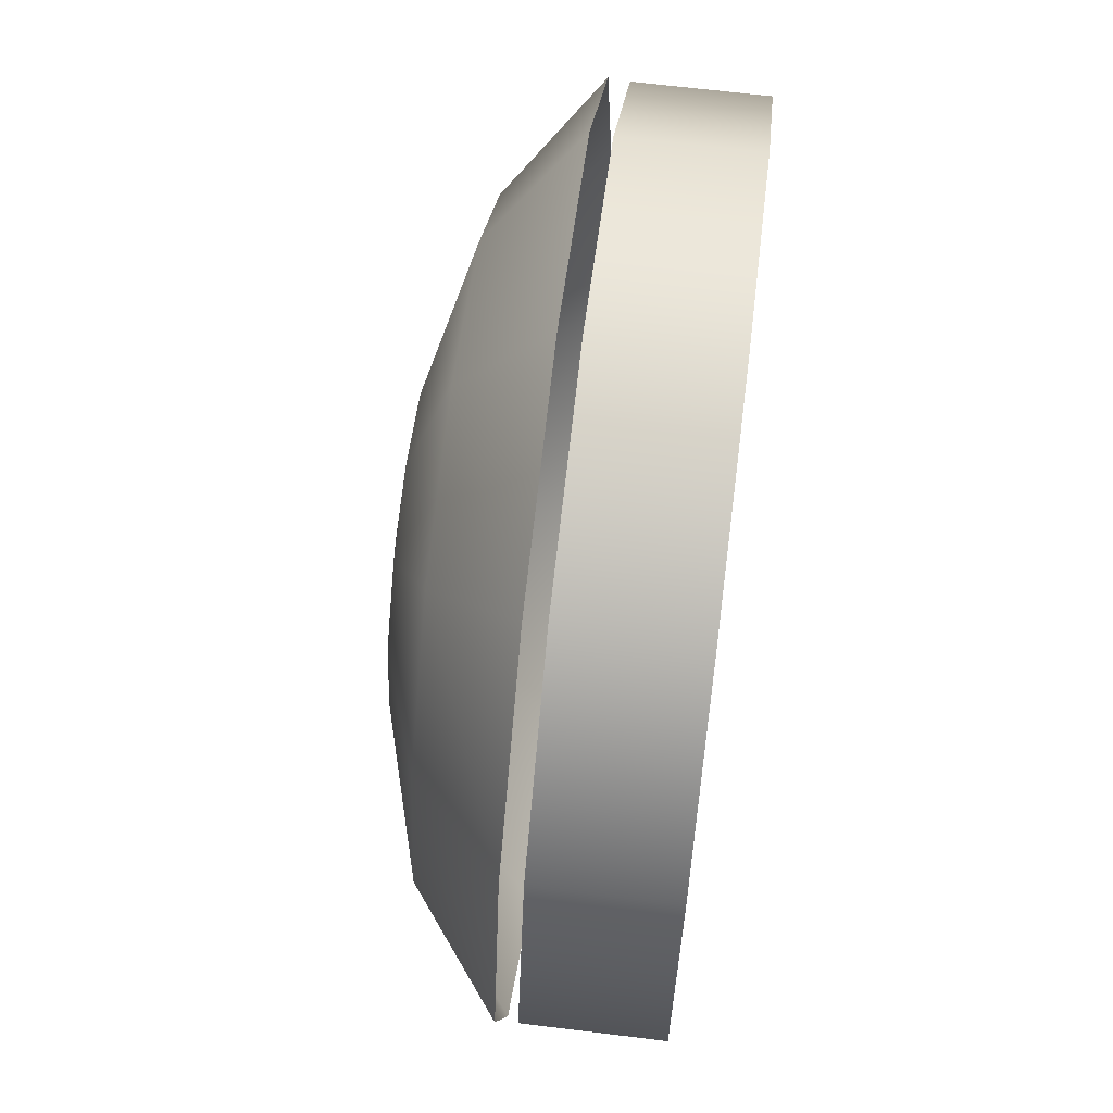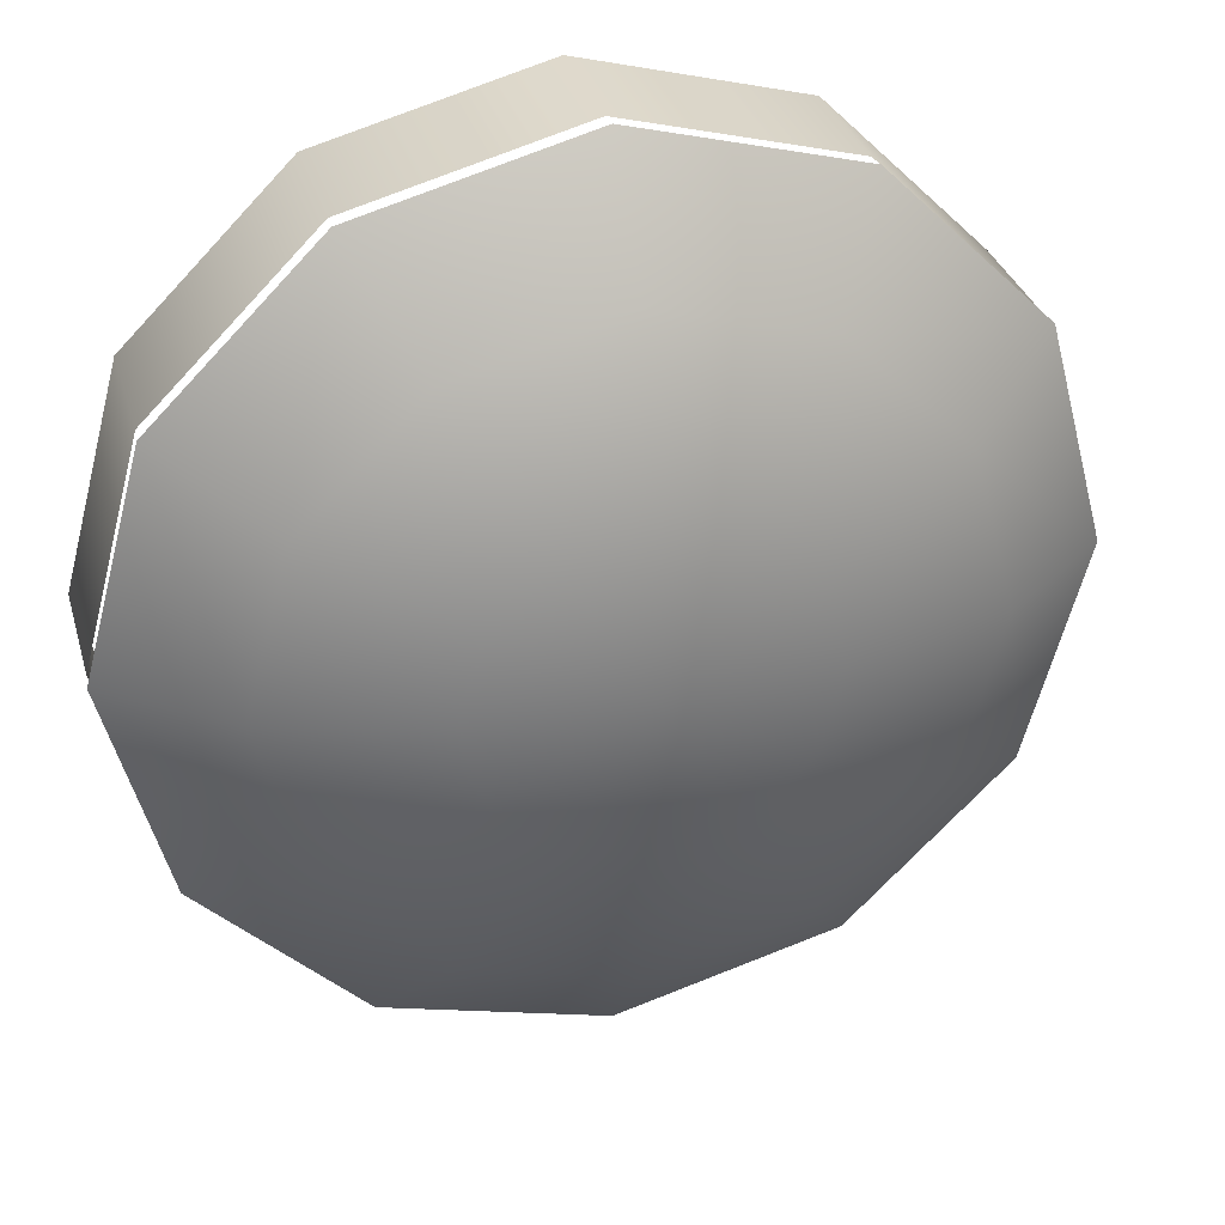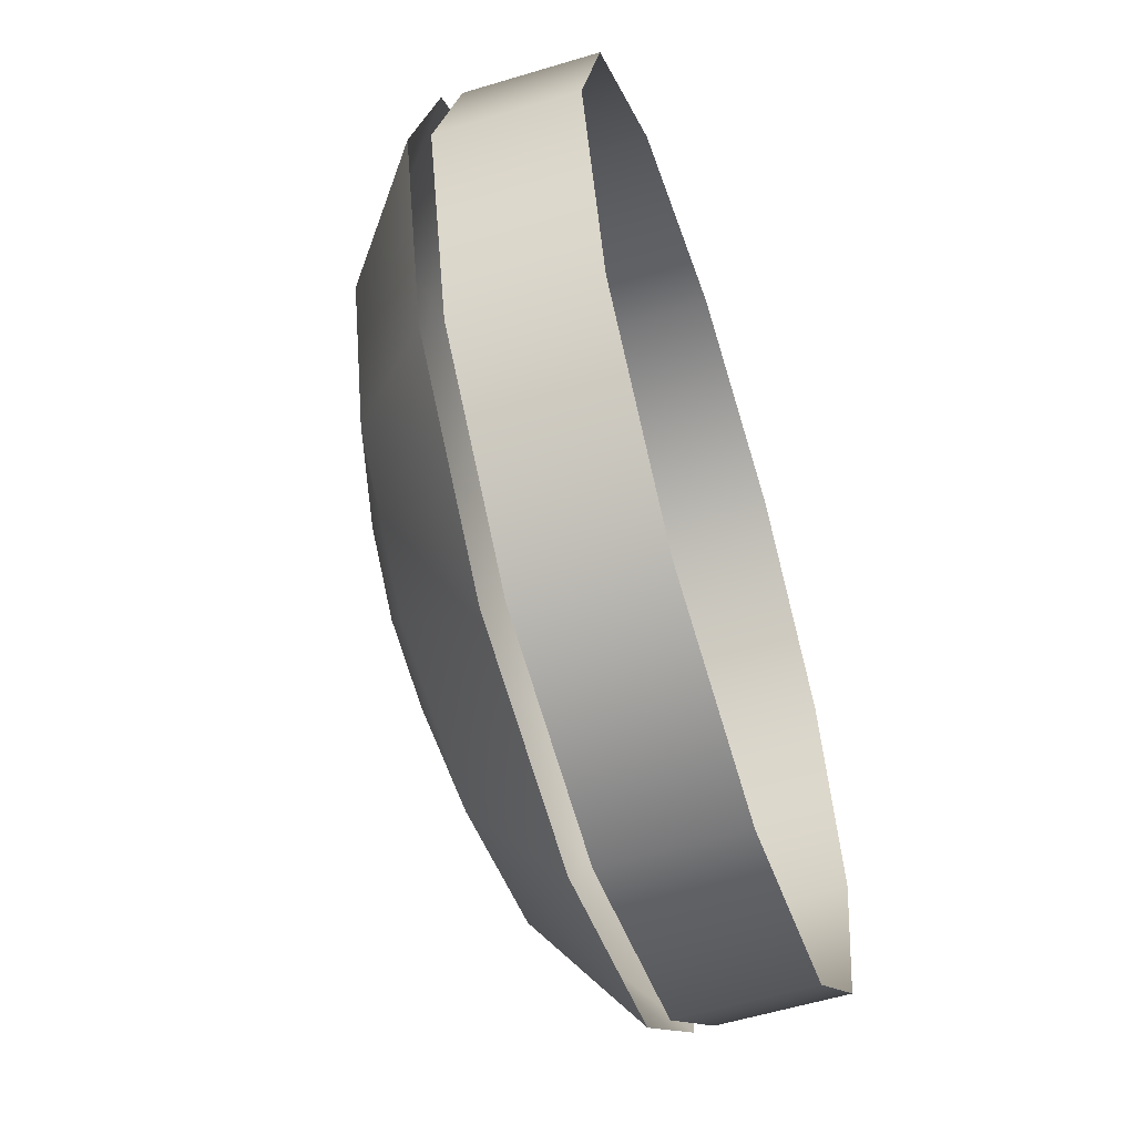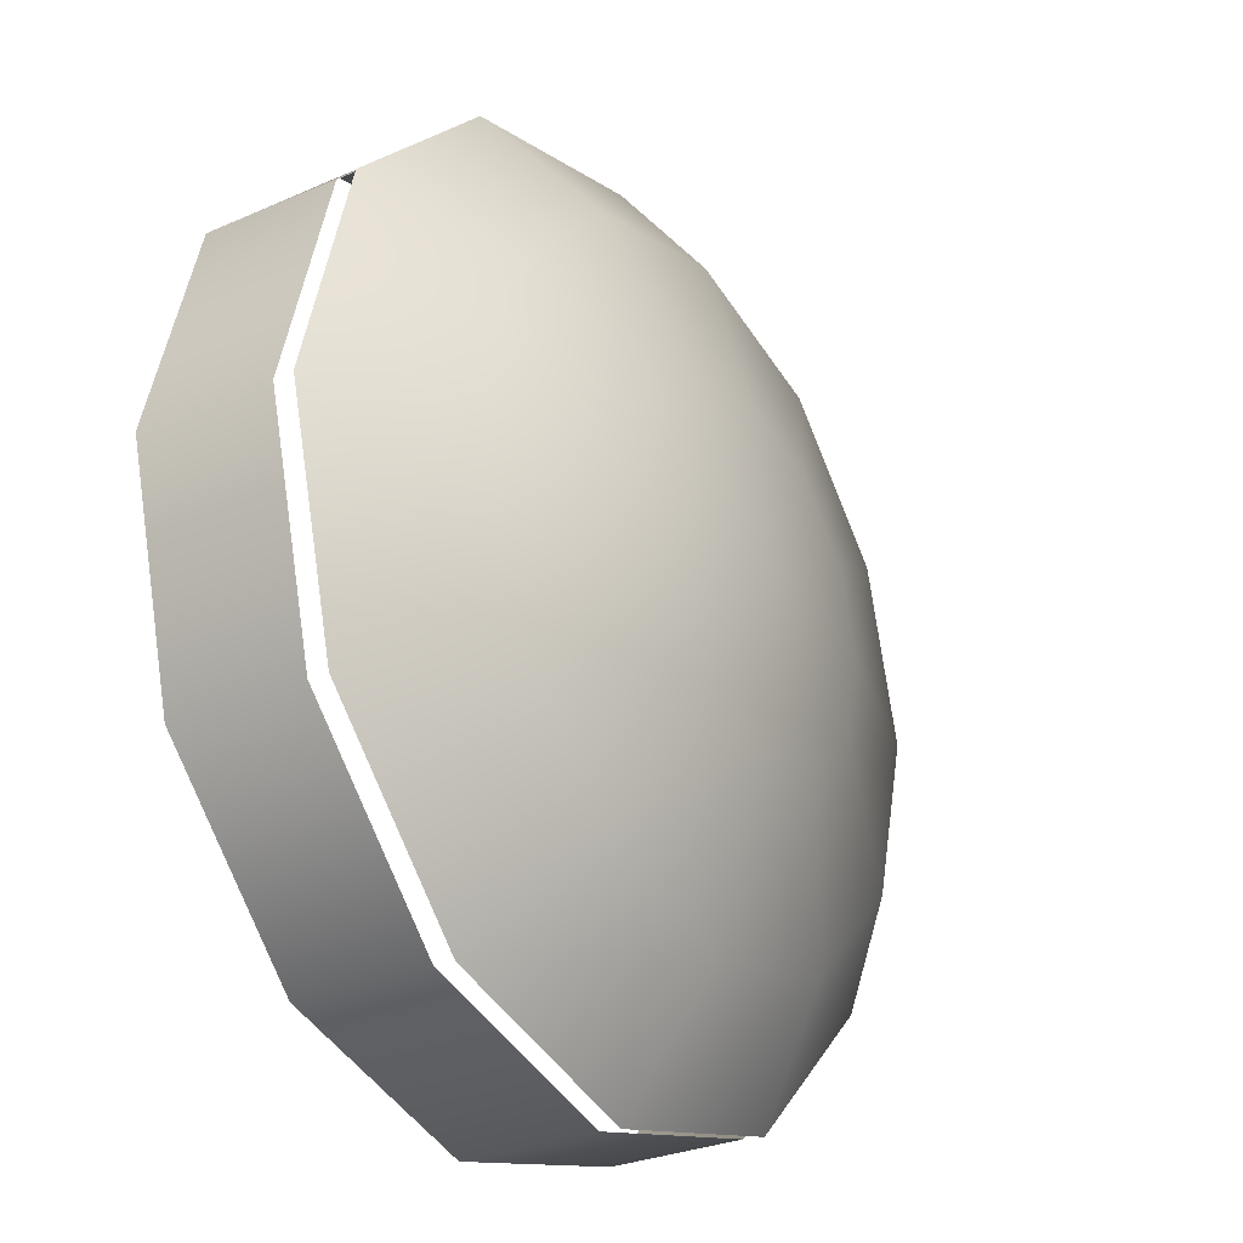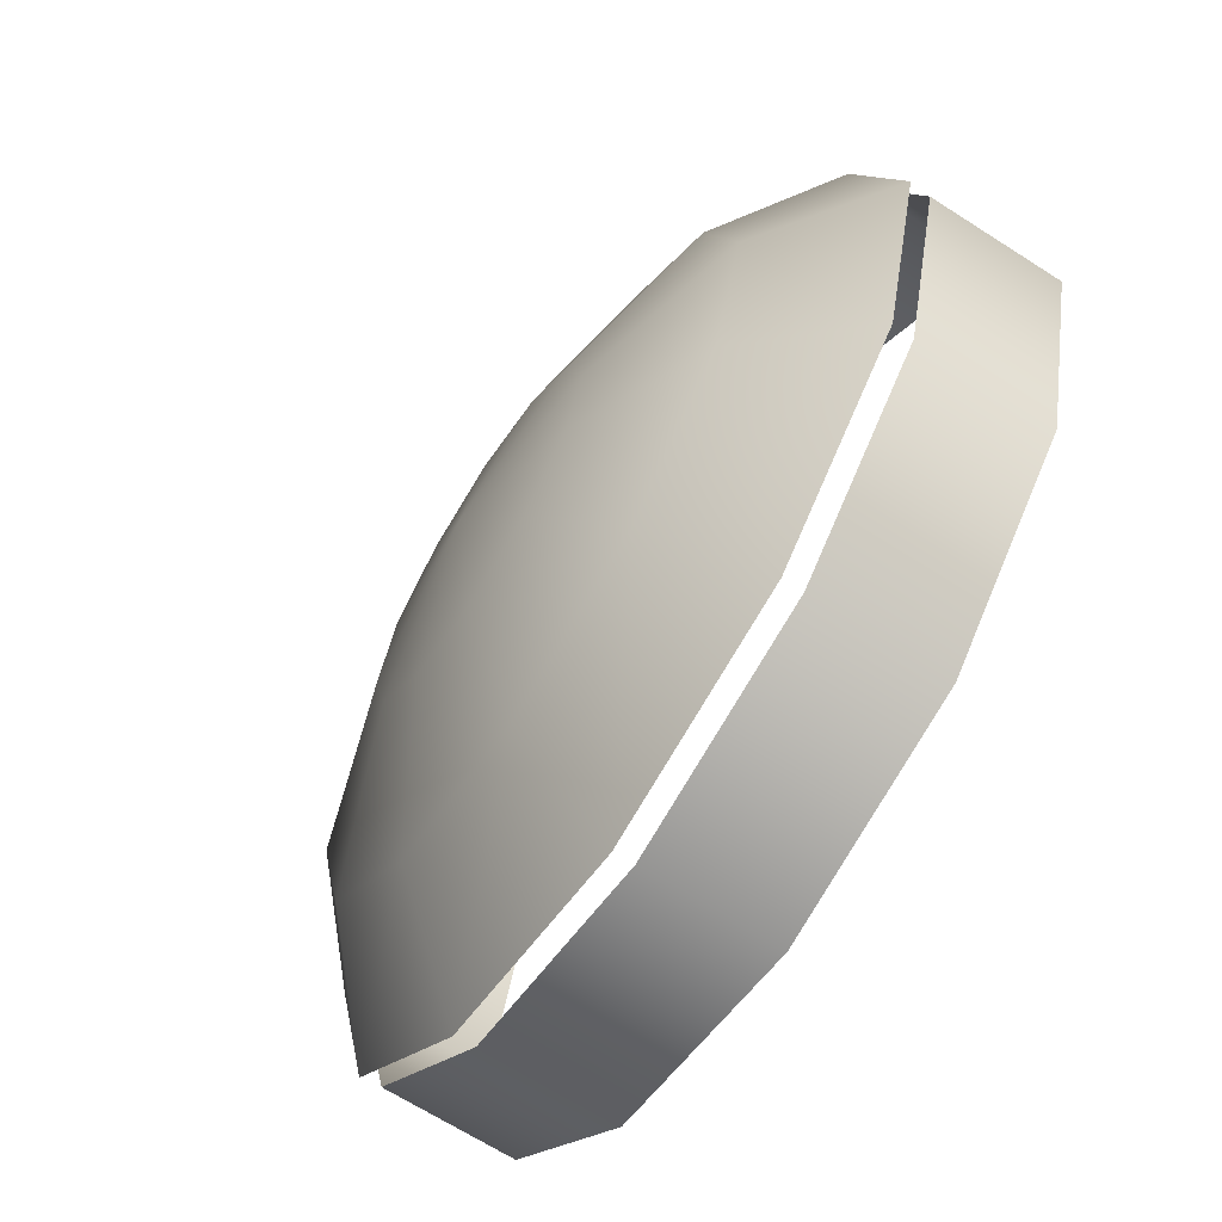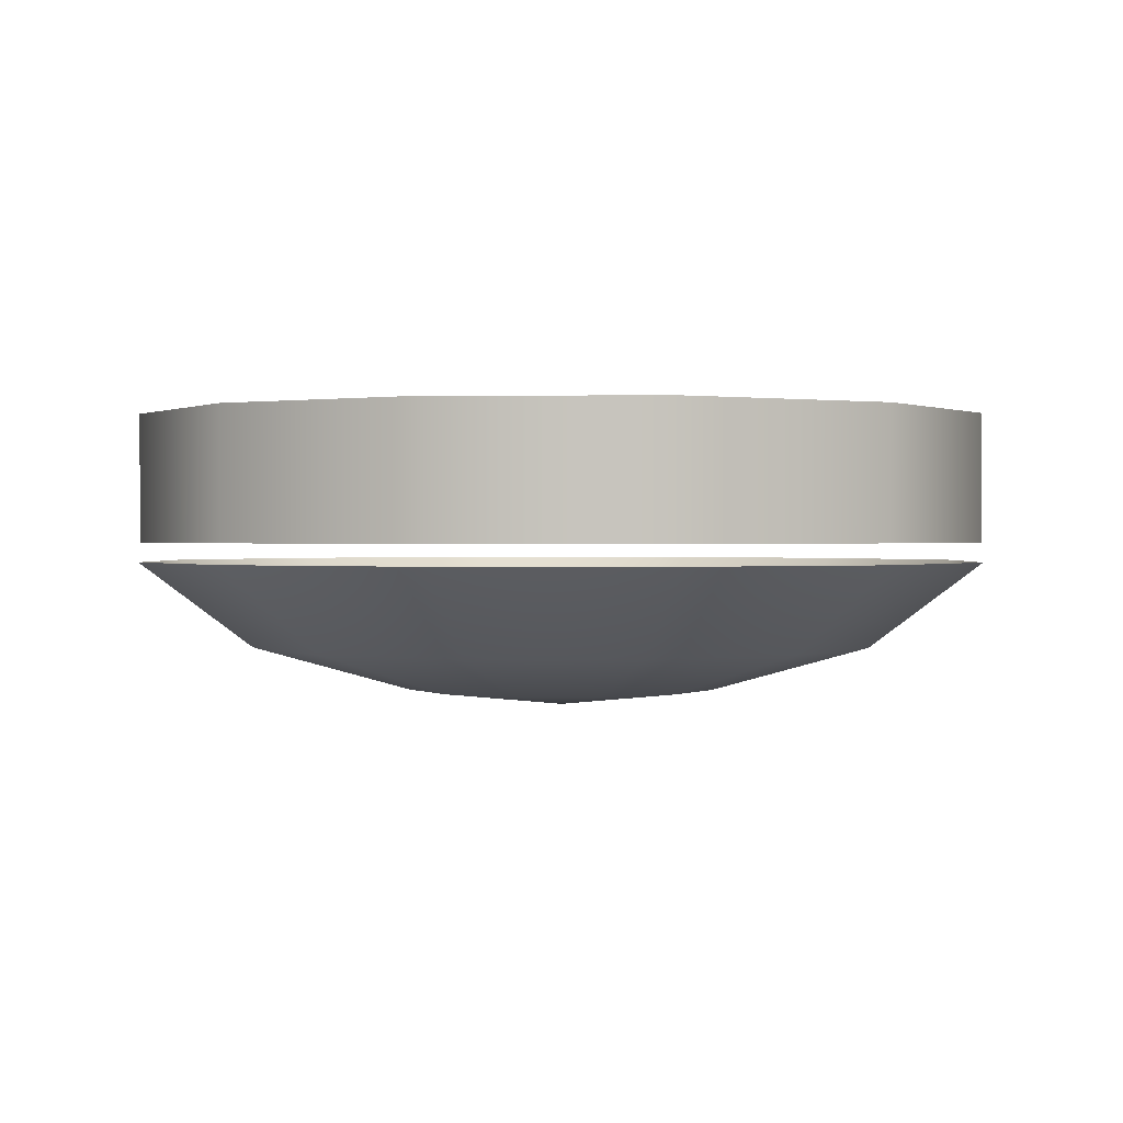
<metadata>
{"format":"obj","ext":"obj","renderer":"f3d","projection":"perspective","resolution":1024,"background":"white","views":[{"elev":66.7,"azim":97.0,"up":"+Z"},{"elev":32.3,"azim":-15.3,"up":"+Z"},{"elev":-57.1,"azim":107.5,"up":"+Z"},{"elev":-29.2,"azim":-57.6,"up":"+Z"},{"elev":-67.3,"azim":57.3,"up":"+Z"},{"elev":0.7,"azim":-13.8,"up":"+Y"}]}
</metadata>
<code>
v 14.12 -6.3 -8.152
v 8.152 -6.3 -14.12
v 8.152 -1.475 -14.12
v 14.12 -1.475 -8.152
v 0 -6.3 -16.3
v 0 -1.475 -16.3
v -8.152 -6.3 -14.12
v -8.152 -1.475 -14.12
v -14.12 -6.3 -8.152
v -14.12 -1.475 -8.152
v -16.3 -6.3 0
v -16.3 -1.475 0
v -14.12 -6.3 8.152
v -14.12 -1.475 8.152
v -8.152 -6.3 14.12
v -8.152 -1.475 14.12
v 0 -6.3 16.3
v 0 -1.475 16.3
v 8.152 -6.3 14.12
v 8.152 -1.475 14.12
v 14.12 -6.3 8.152
v 14.12 -1.475 8.152
v 16.3 -6.3 0
v 16.3 -1.475 0
v 5.231 -11.99 -3.02
v 3.02 -11.99 -5.231
v 0 -11.99 -6.04
v -3.02 -11.99 -5.231
v -5.231 -11.99 -3.02
v -6.04 -11.99 0
v -5.231 -11.99 3.02
v -3.02 -11.99 5.231
v 0 -11.99 6.04
v 3.02 -11.99 5.231
v 5.231 -11.99 3.02
v 6.04 -11.99 0
v 10.47 -10.29 -6.043
v 6.043 -10.29 -10.47
v 0 -10.29 -12.09
v -6.043 -10.29 -10.47
v -10.47 -10.29 -6.043
v -12.09 -10.29 0
v -10.47 -10.29 6.043
v -6.043 -10.29 10.47
v 0 -10.29 12.09
v 6.043 -10.29 10.47
v 10.47 -10.29 6.043
v 12.09 -10.29 0
v 14.18 -7.045 -8.185
v 8.185 -7.045 -14.18
v 0 -7.045 -16.37
v -8.185 -7.045 -14.18
v -14.18 -7.045 -8.185
v -16.37 -7.045 0
v -14.18 -7.045 8.185
v -8.185 -7.045 14.18
v 0 -7.045 16.37
v 8.185 -7.045 14.18
v 14.18 -7.045 8.185
v 16.37 -7.045 0
v 0 -12.65 0
f 1 2 3 4
f 2 5 6 3
f 5 7 8 6
f 7 9 10 8
f 9 11 12 10
f 11 13 14 12
f 13 15 16 14
f 15 17 18 16
f 17 19 20 18
f 19 21 22 20
f 21 23 24 22
f 23 1 4 24
f 26 38 37 25
f 27 39 38 26
f 28 40 39 27
f 29 41 40 28
f 30 42 41 29
f 31 43 42 30
f 32 44 43 31
f 33 45 44 32
f 34 46 45 33
f 35 47 46 34
f 36 48 47 35
f 25 37 48 36
f 37 38 50 49
f 38 39 51 50
f 39 40 52 51
f 40 41 53 52
f 41 42 54 53
f 42 43 55 54
f 43 44 56 55
f 44 45 57 56
f 45 46 58 57
f 46 47 59 58
f 47 48 60 59
f 48 37 49 60
f 26 25 61
f 27 26 61
f 28 27 61
f 29 28 61
f 30 29 61
f 31 30 61
f 32 31 61
f 33 32 61
f 34 33 61
f 35 34 61
f 36 35 61
f 25 36 61

</code>
